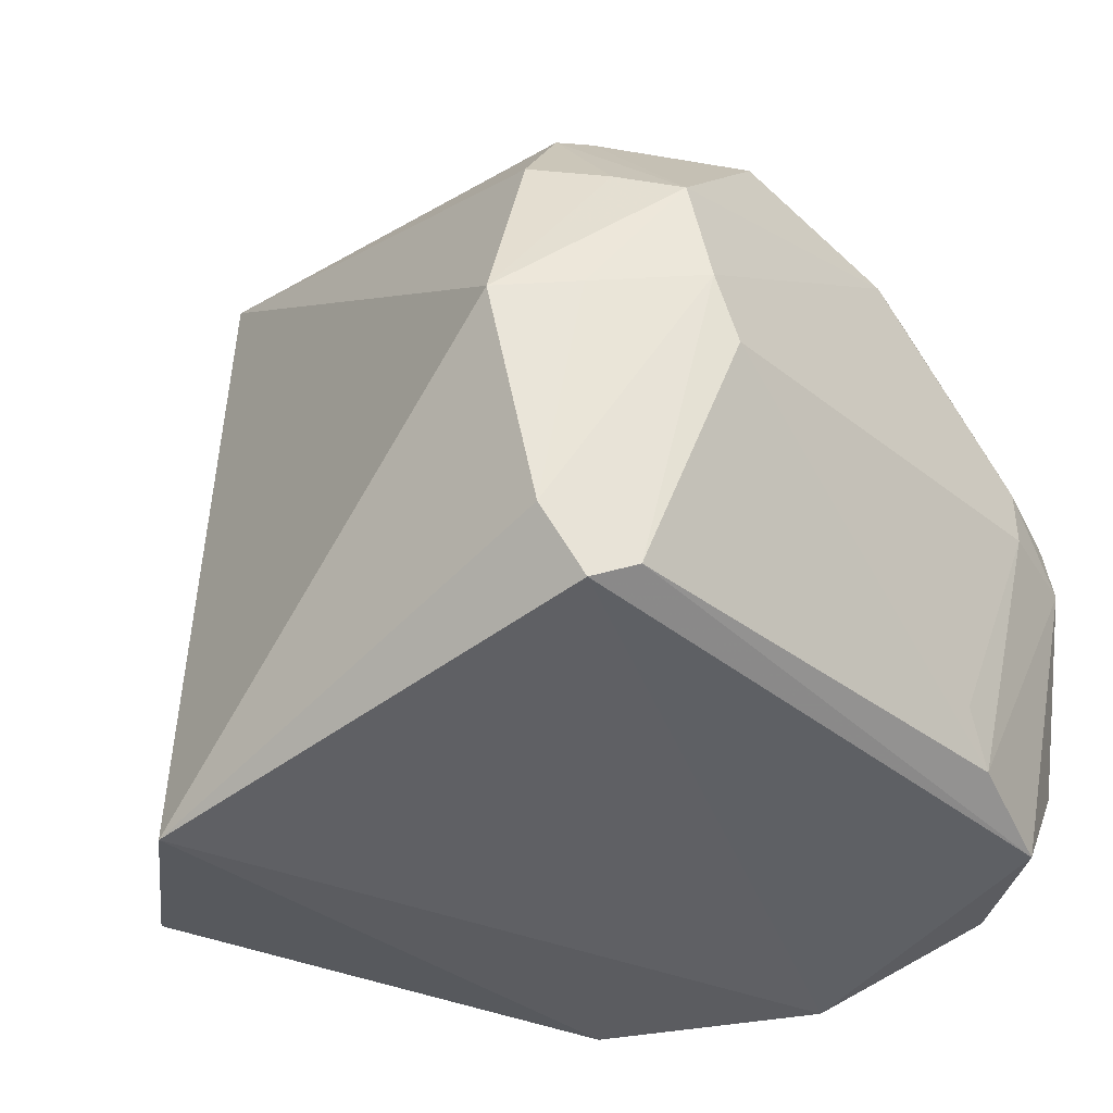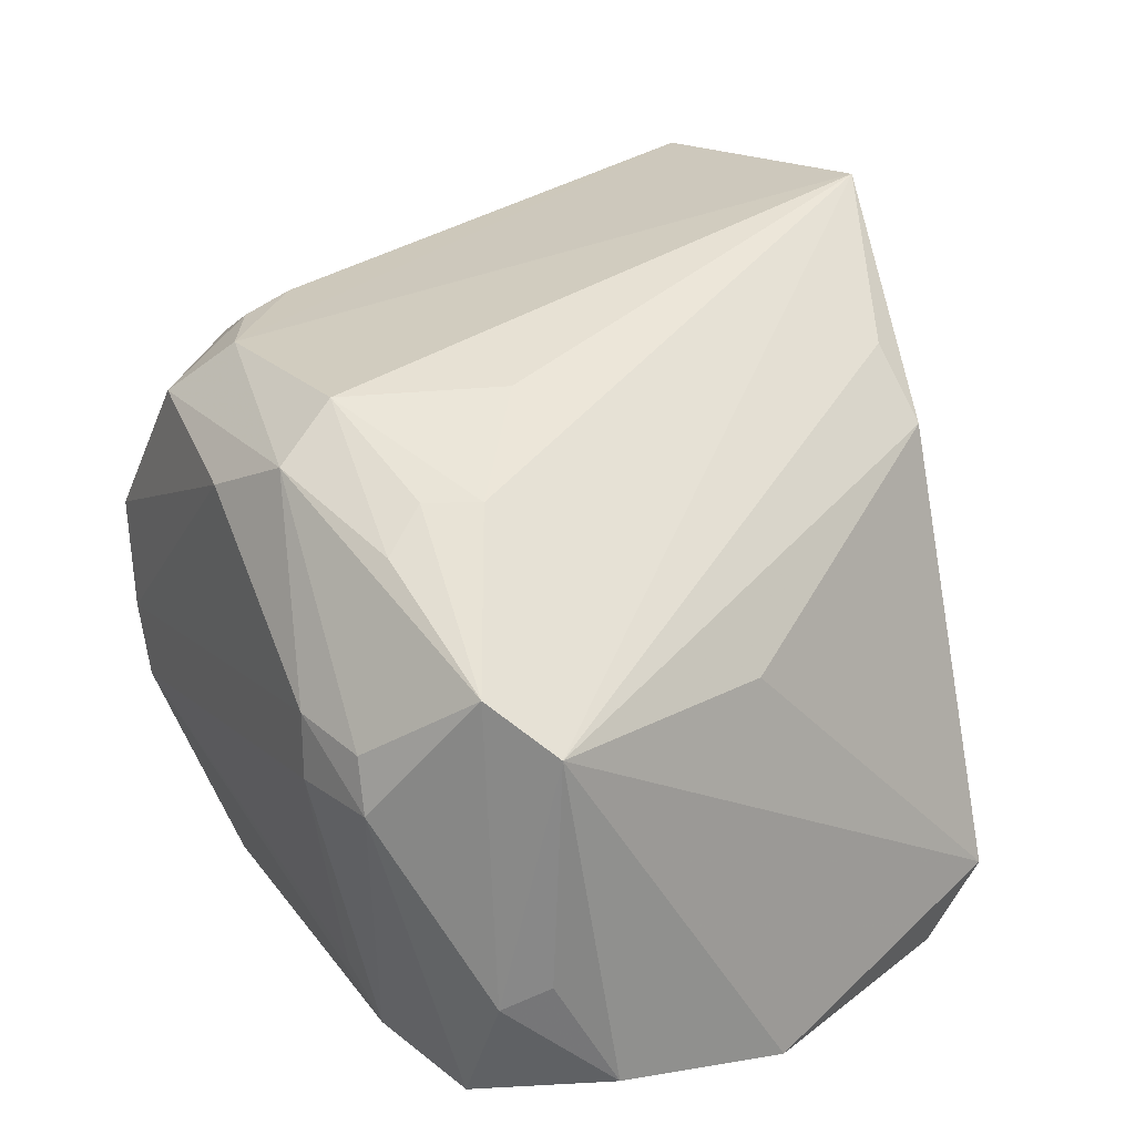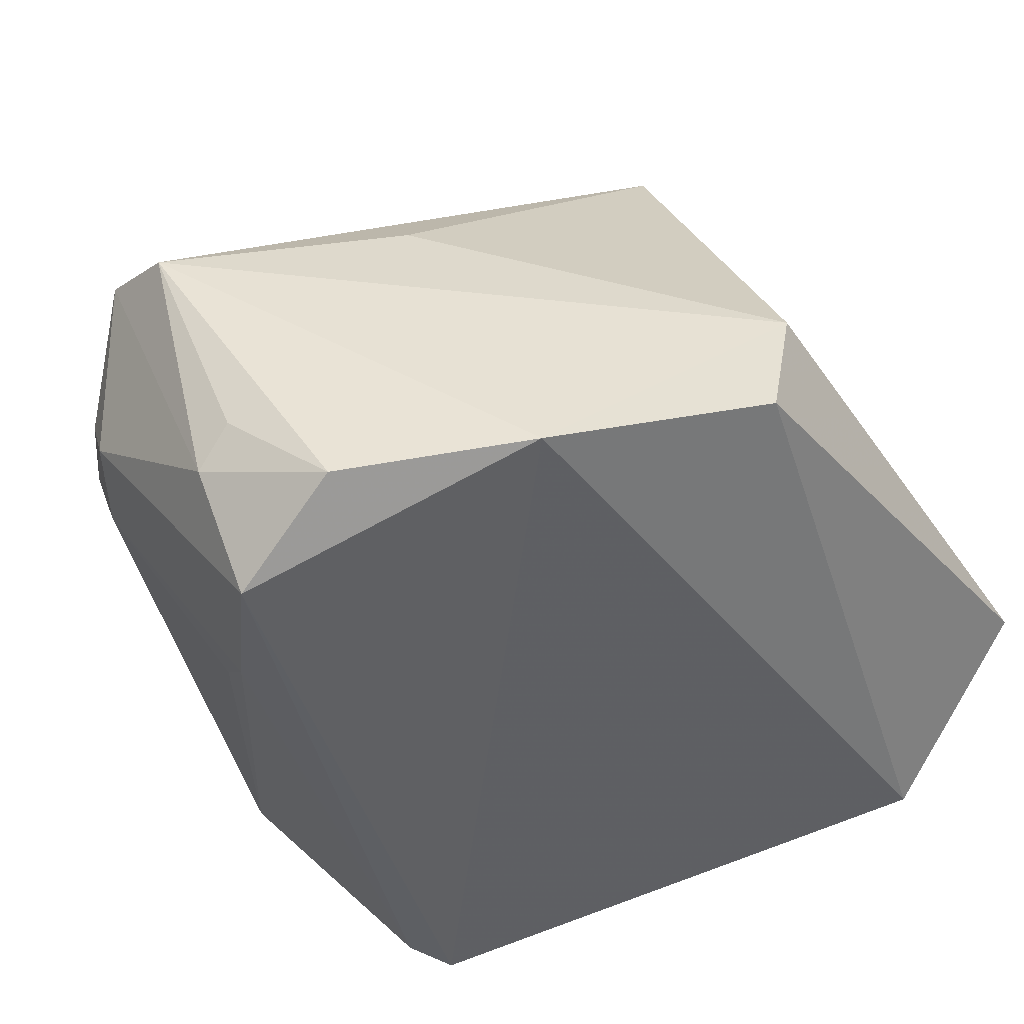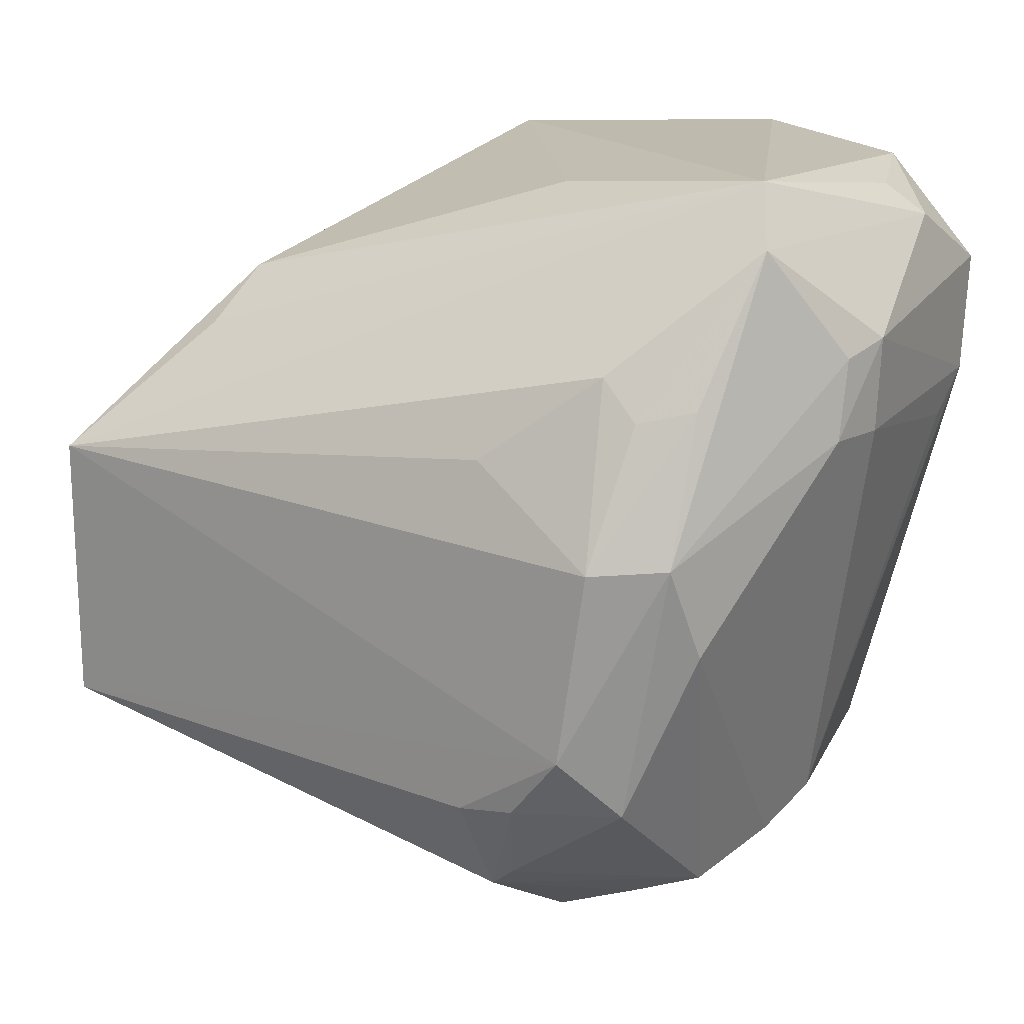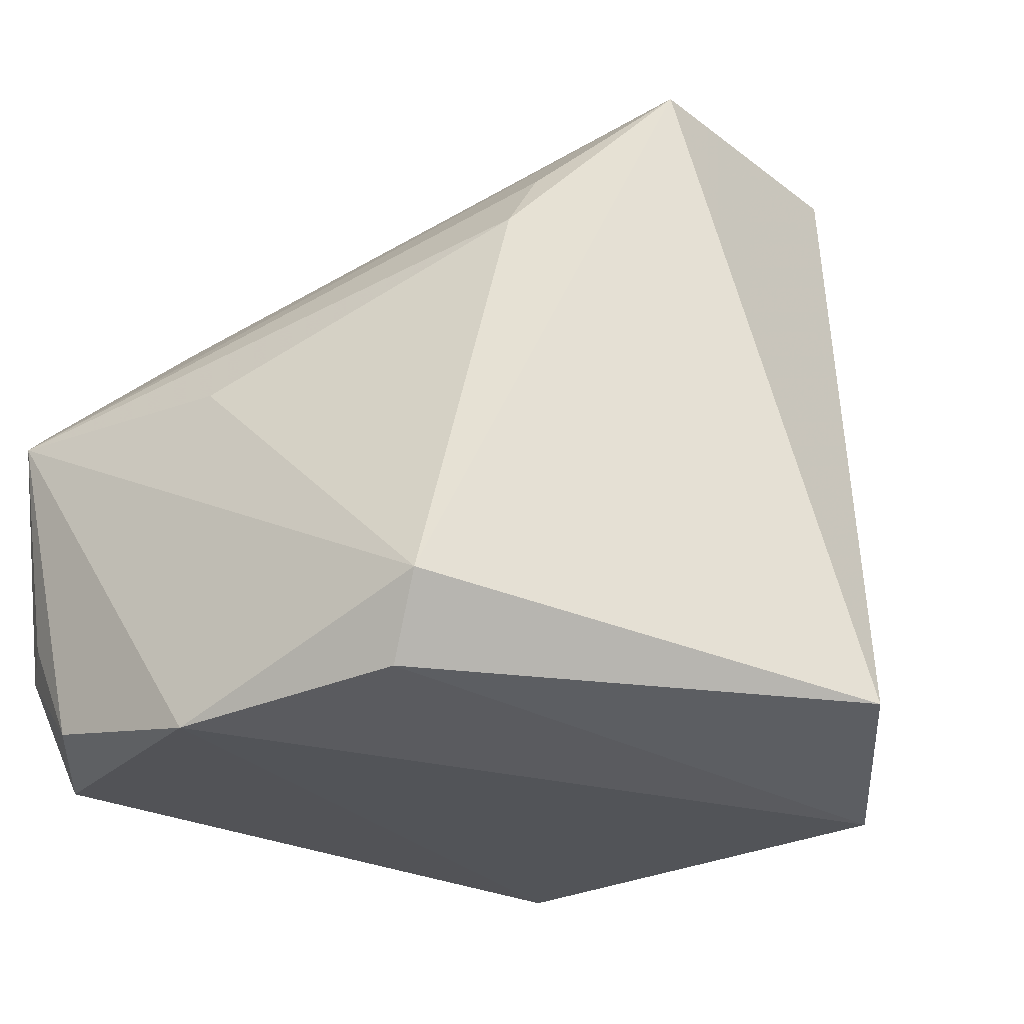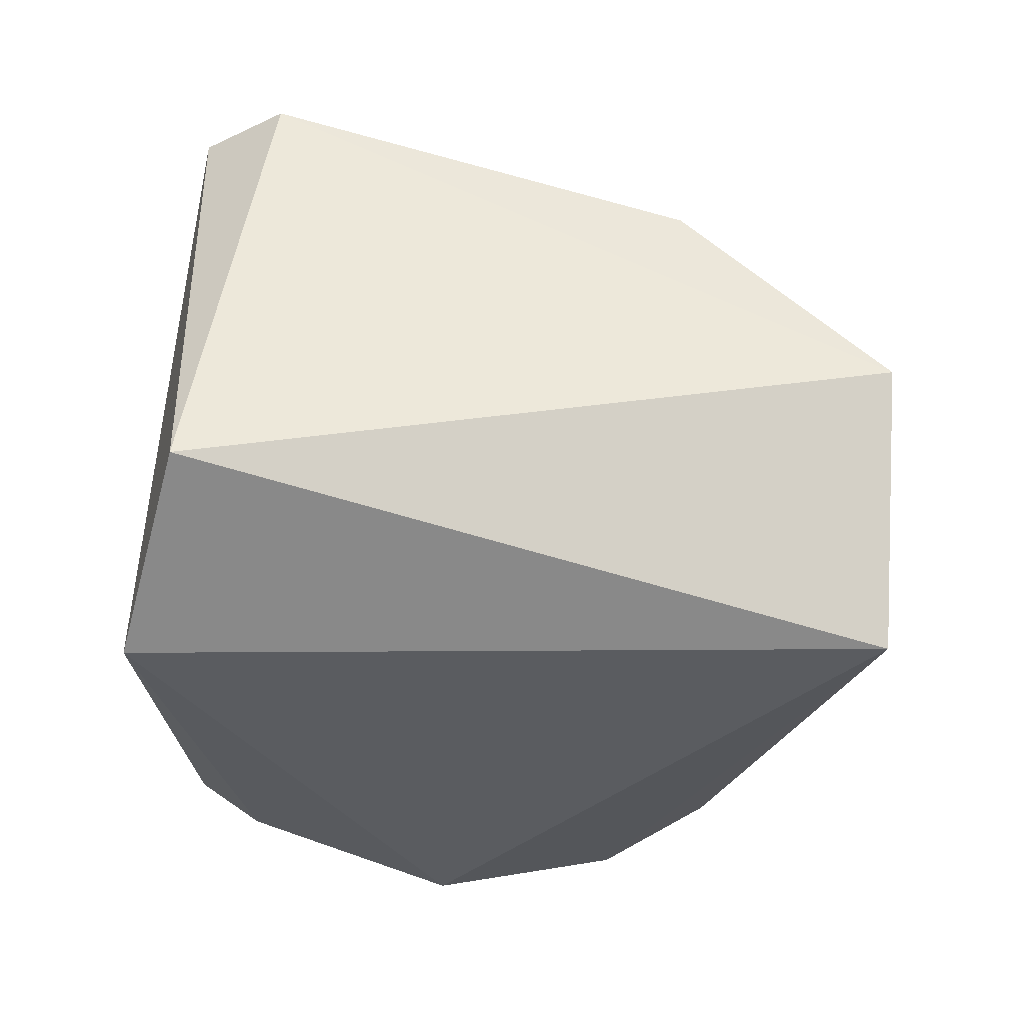
<metadata>
{"format":"obj","ext":"obj","renderer":"f3d","projection":"perspective","resolution":1024,"background":"white","views":[{"elev":-43.9,"azim":-151.6,"up":"+Y"},{"elev":20.3,"azim":-40.8,"up":"+Y"},{"elev":42.0,"azim":-18.5,"up":"+Z"},{"elev":15.7,"azim":-137.9,"up":"+Z"},{"elev":-23.8,"azim":37.9,"up":"+Y"},{"elev":-8.6,"azim":89.7,"up":"+Z"}]}
</metadata>
<code>
v -0.04551 0.01145 0.0596
v -0.02921 0.006522 0.0332
v -0.03899 0.05188 0.04021
v -0.06923 0.03448 0.009253
v -0.07287 0.005309 0.01652
v -0.03826 0.05108 0.02216
v -0.08361 0.0322 0.05644
v -0.06378 0.00485 0.0605
v -0.0373 0.002795 0.02179
v -0.04441 0.03866 0.05179
v -0.07846 0.03097 0.01272
v -0.07703 0.04413 0.02436
v -0.04833 0.006223 0.05802
v -0.08197 0.005928 0.05256
v -0.08105 0.02919 0.06014
v -0.06783 0.02224 0.007336
v -0.07907 0.04385 0.03715
v -0.06928 0.04162 0.01315
v -0.07029 0.004139 0.01492
v -0.07962 0.02028 0.01667
v -0.07602 0.007225 0.05933
v -0.08257 0.01297 0.05641
v -0.06468 0.02909 0.05859
v -0.04474 0.04325 0.04843
v -0.07708 0.03997 0.04877
v -0.07426 0.0328 0.01113
v -0.08357 0.03802 0.03139
v -0.06961 0.04523 0.01972
v -0.07955 0.04059 0.02039
v -0.06866 0.008339 0.0121
v -0.08225 0.007172 0.04489
v -0.07913 0.02439 0.01455
v -0.08028 0.01444 0.05841
v -0.0796 0.03983 0.04617
v -0.07033 0.04419 0.04313
v -0.08306 0.04051 0.03751
v -0.07119 0.04181 0.0146
v -0.08675 0.02426 0.04414
v -0.07273 0.02304 0.01032
v -0.08253 0.03743 0.04697
v -0.07333 0.04432 0.02013
v -0.08253 0.01022 0.04203
v -0.0868 0.02838 0.04414
v -0.08697 0.02409 0.0502
v -0.08671 0.02744 0.0493
f 1 2 3
f 6 3 2
f 9 6 2
f 10 1 3
f 12 3 6
f 13 2 1
f 13 1 8
f 13 9 2
f 13 8 9
f 15 8 1
f 16 4 6
f 16 6 9
f 17 3 12
f 18 6 4
f 19 9 8
f 19 8 14
f 19 14 5
f 21 14 8
f 21 8 15
f 22 15 7
f 22 14 21
f 23 15 1
f 23 1 10
f 23 10 15
f 24 15 10
f 24 10 3
f 24 3 15
f 25 15 3
f 25 7 15
f 26 16 11
f 26 4 16
f 26 18 4
f 26 11 18
f 28 12 6
f 28 6 18
f 29 11 27
f 30 16 9
f 30 9 19
f 30 19 5
f 31 20 5
f 31 5 14
f 32 30 5
f 32 5 20
f 32 27 11
f 33 22 21
f 33 21 15
f 33 15 22
f 34 25 17
f 34 7 25
f 35 25 3
f 35 3 17
f 35 17 25
f 36 17 12
f 36 29 27
f 36 12 29
f 37 18 11
f 37 11 29
f 38 32 20
f 39 32 11
f 39 11 16
f 39 16 30
f 39 30 32
f 40 34 17
f 40 17 36
f 40 36 7
f 40 7 34
f 41 28 18
f 41 18 37
f 41 12 28
f 41 37 29
f 41 29 12
f 42 38 20
f 42 20 31
f 42 31 38
f 43 27 32
f 43 32 38
f 43 36 27
f 44 22 7
f 44 43 38
f 44 14 22
f 44 38 31
f 44 31 14
f 45 7 36
f 45 36 43
f 45 44 7
f 45 43 44

</code>
